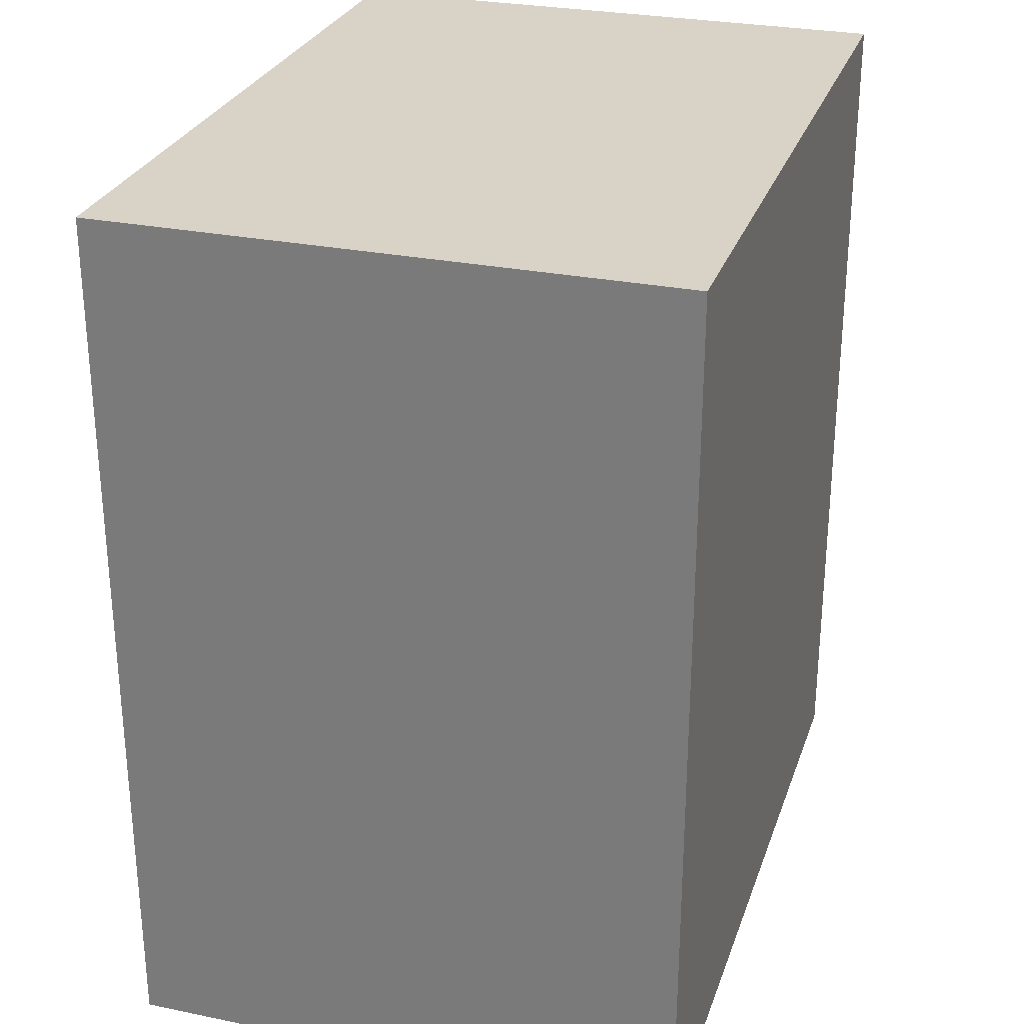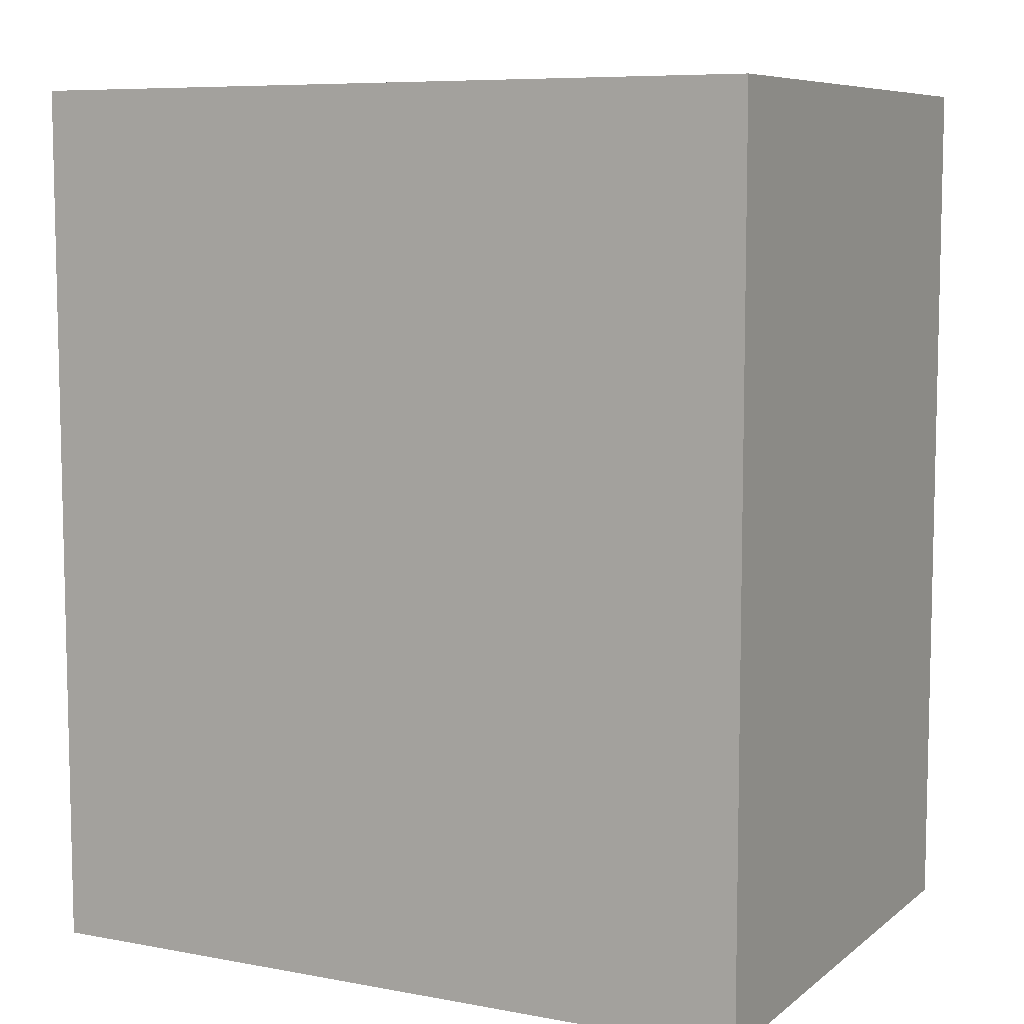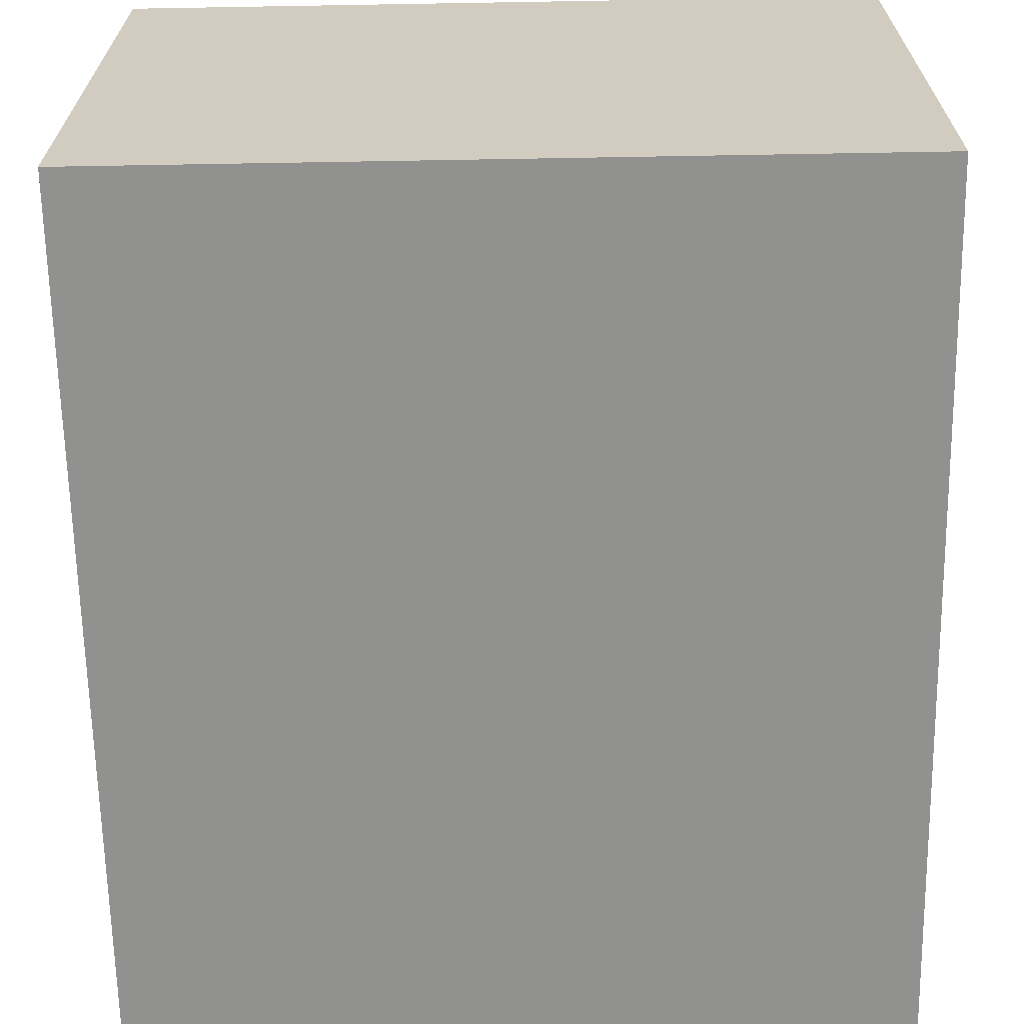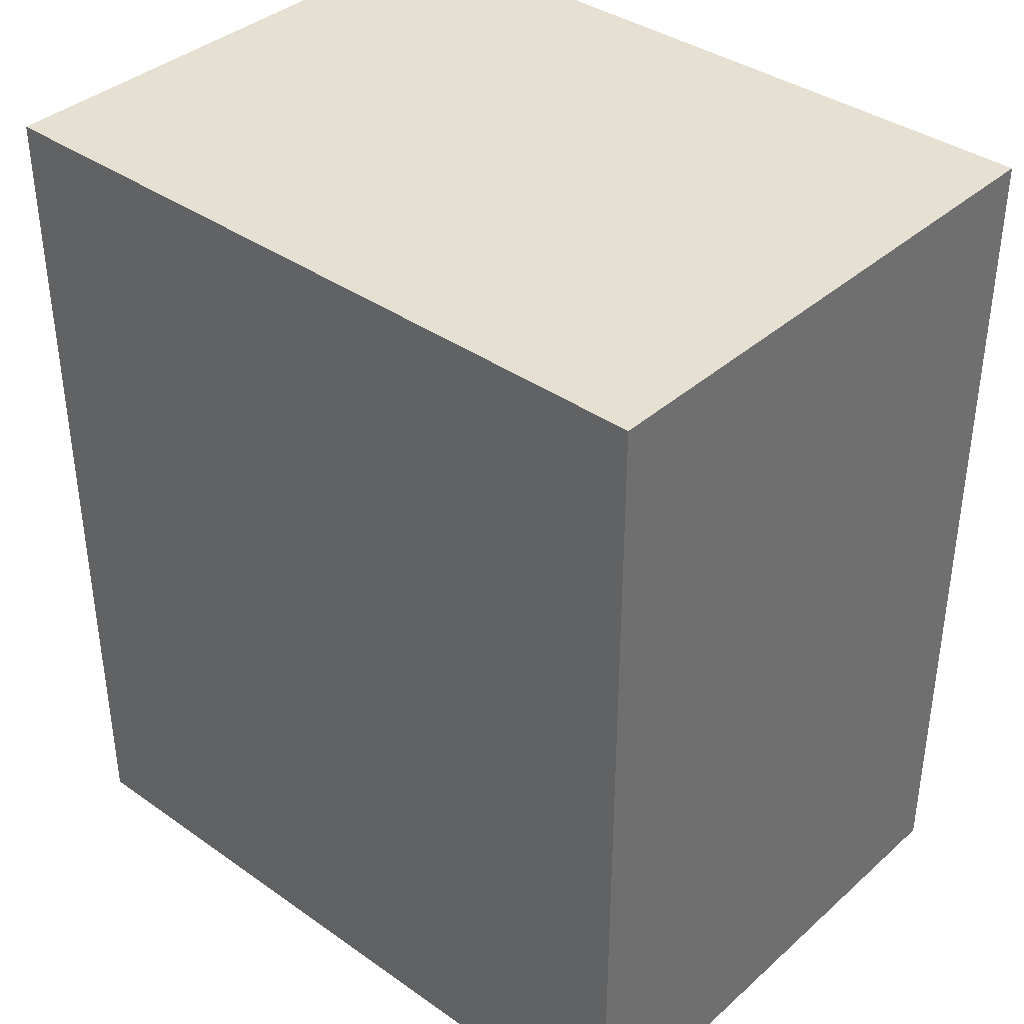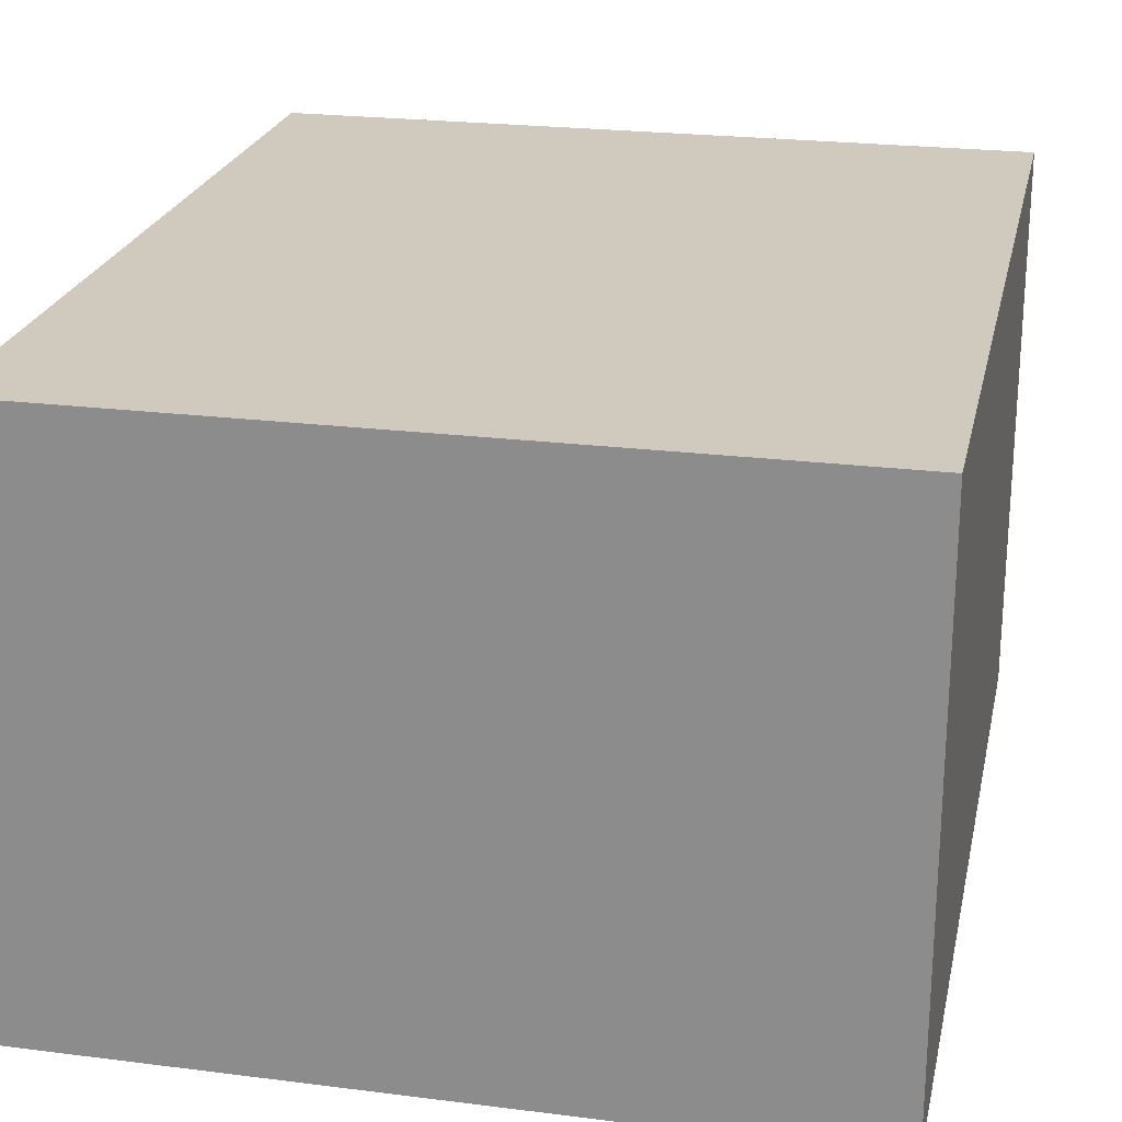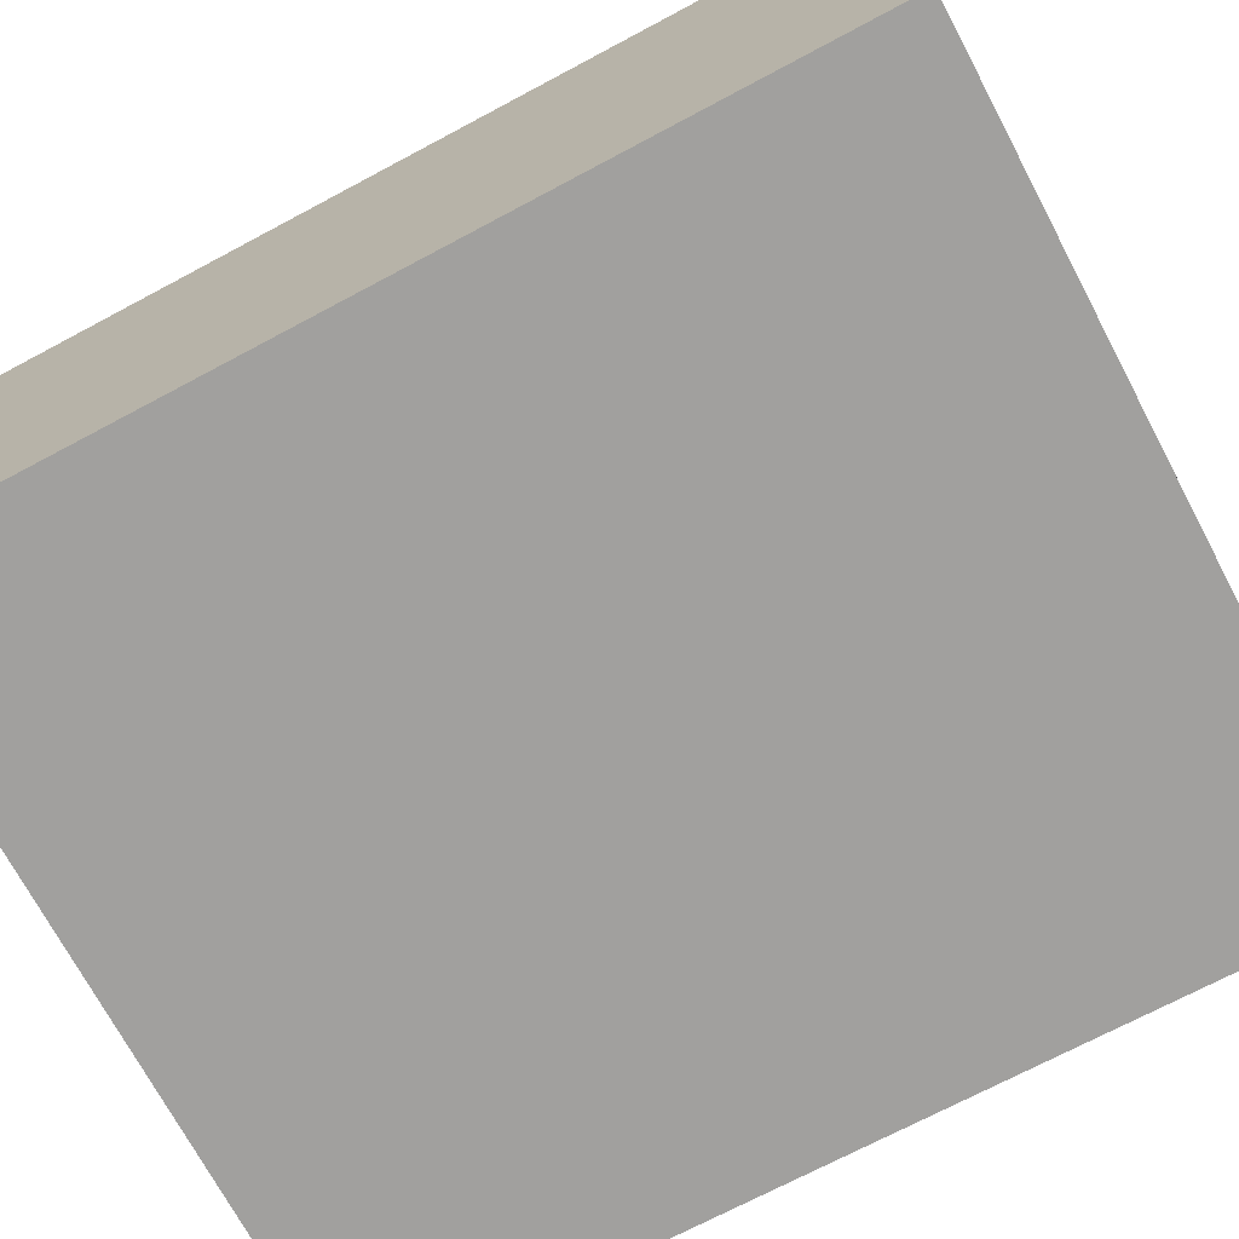
<metadata>
{"format":"obj","ext":"obj","renderer":"f3d","projection":"perspective","resolution":1024,"background":"white","views":[{"elev":28.1,"azim":107.2,"up":"+Y"},{"elev":7.8,"azim":-152.5,"up":"+Y"},{"elev":-65.9,"azim":1.0,"up":"+Z"},{"elev":37.8,"azim":-138.2,"up":"+Y"},{"elev":23.1,"azim":12.1,"up":"+Z"},{"elev":-71.8,"azim":-62.0,"up":"+Z"}]}
</metadata>
<code>
g pb_Mesh132584
v -0 0 0
v -3 0 0
v -0 3.5 0
v -3 3.5 0
v -3 0 0
v -3 0 -2.25
v -3 3.5 0
v -3 3.5 -2.25
v -3 0 -2.25
v -0 0 -2.25
v -3 3.5 -2.25
v -0 3.5 -2.25
v -0 0 -2.25
v -0 0 0
v -0 3.5 -2.25
v -0 3.5 0
v -0 3.5 0
v -3 3.5 0
v -0 3.5 -2.25
v -3 3.5 -2.25
v -0 0 -2.25
v -3 0 -2.25
v -0 0 0
v -3 0 0
g pb_Mesh132584_0
f 3 2 1
f 3 4 2
f 7 6 5
f 7 8 6
f 11 10 9
f 11 12 10
f 15 14 13
f 15 16 14
f 19 18 17
f 19 20 18
f 23 22 21
f 23 24 22

</code>
